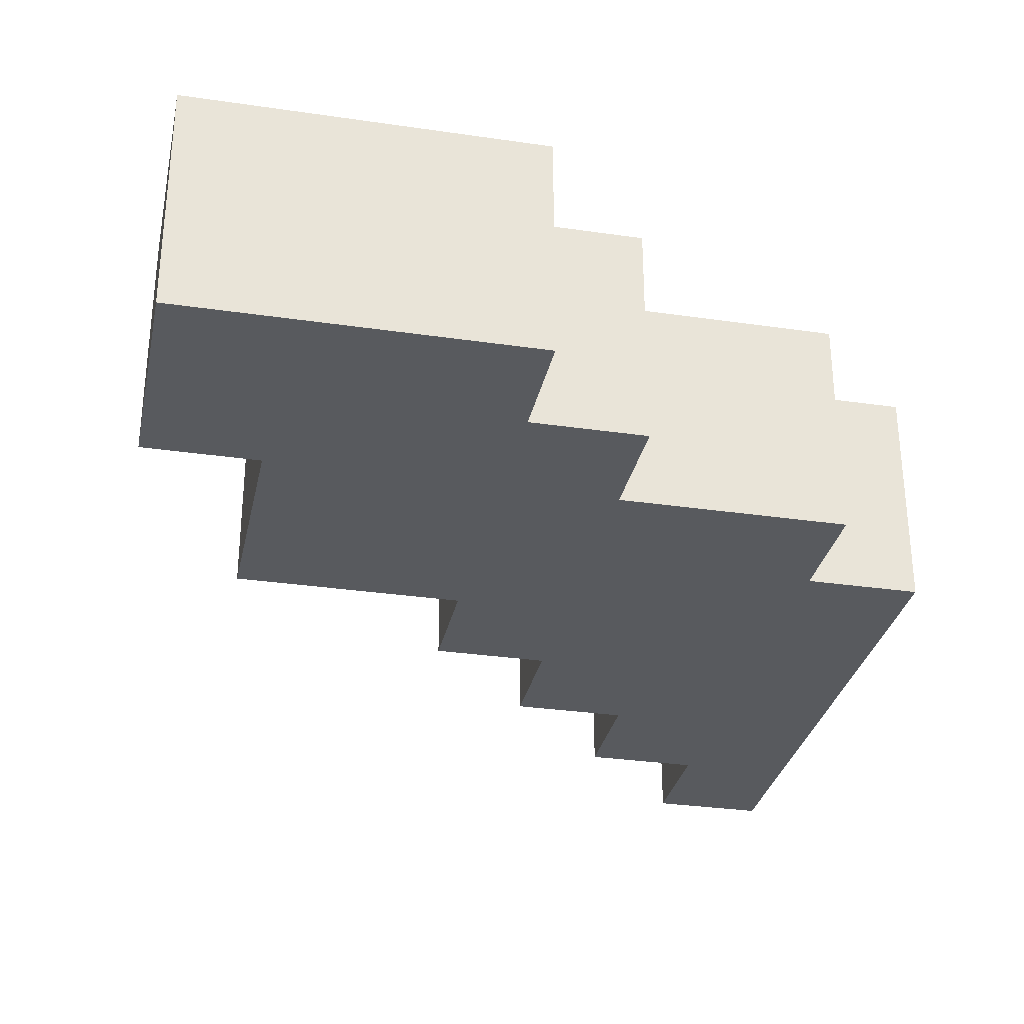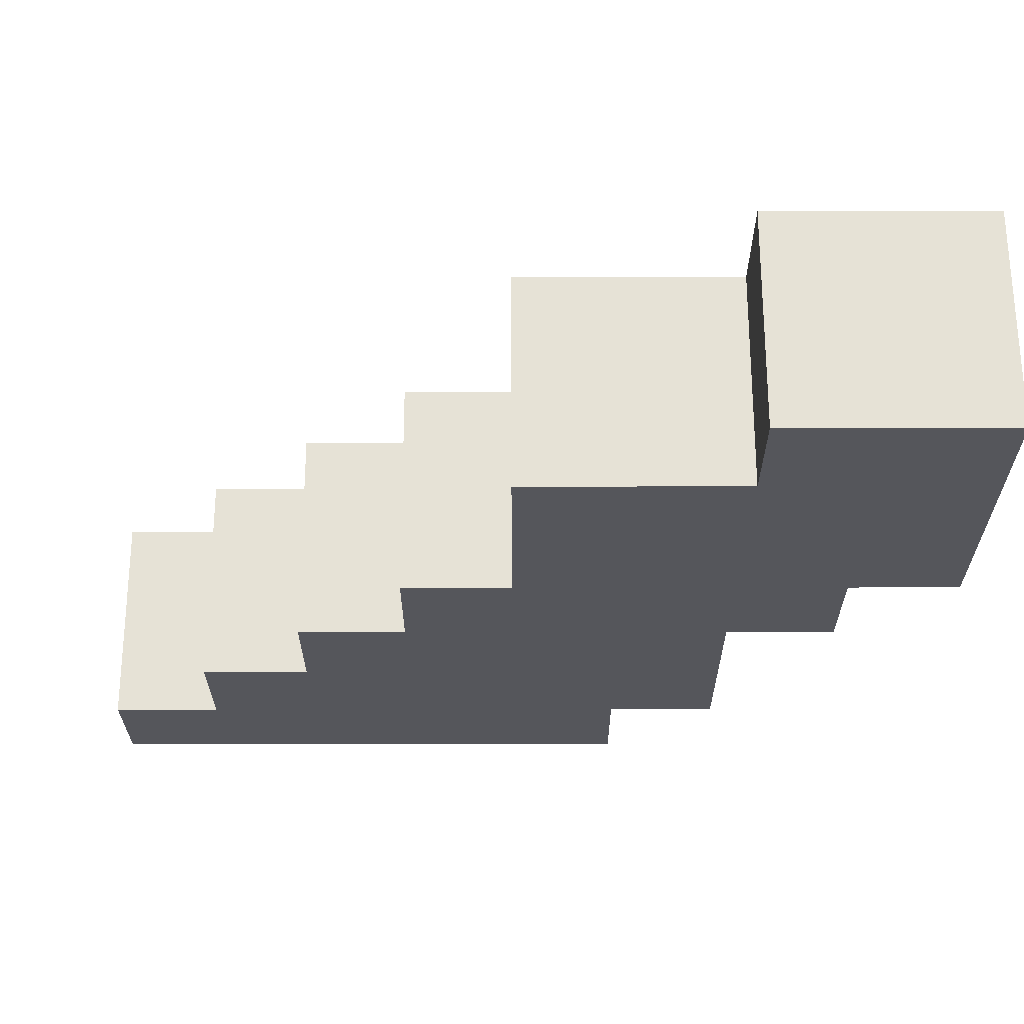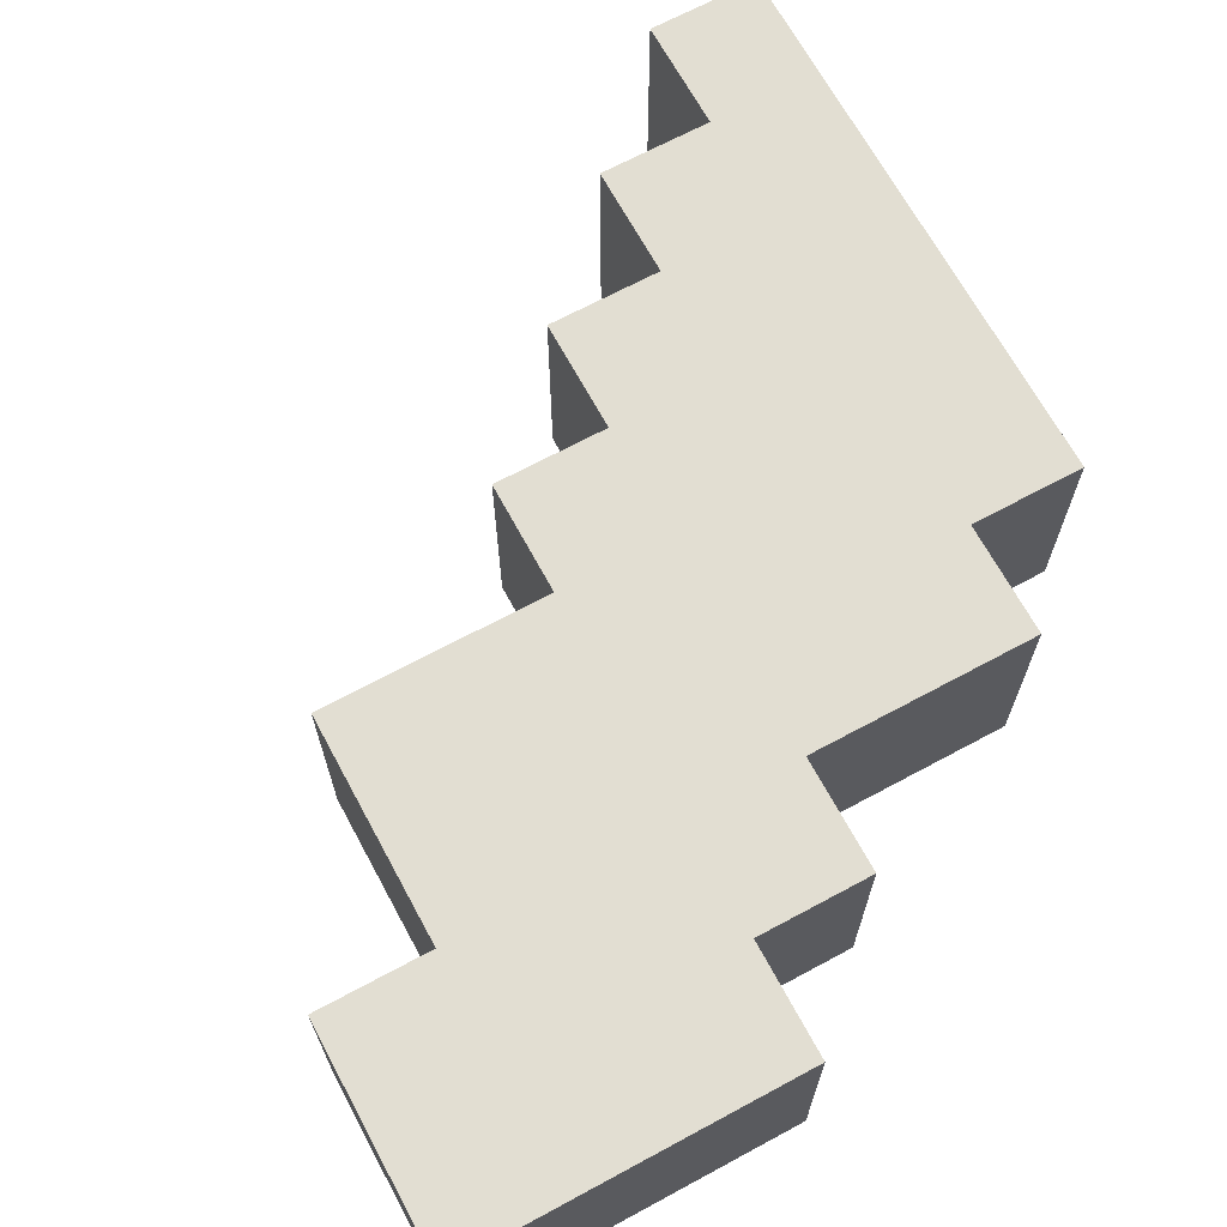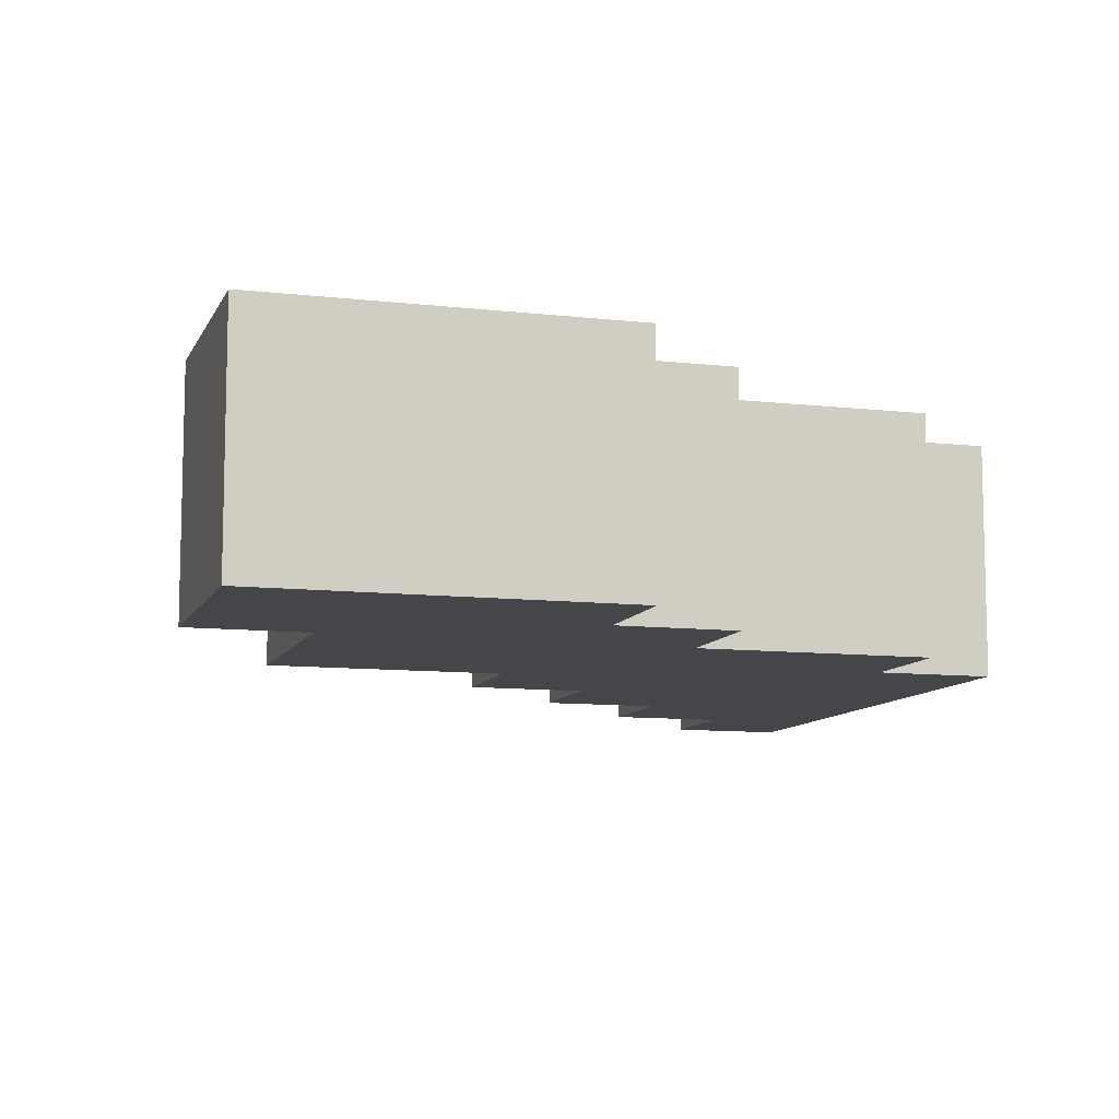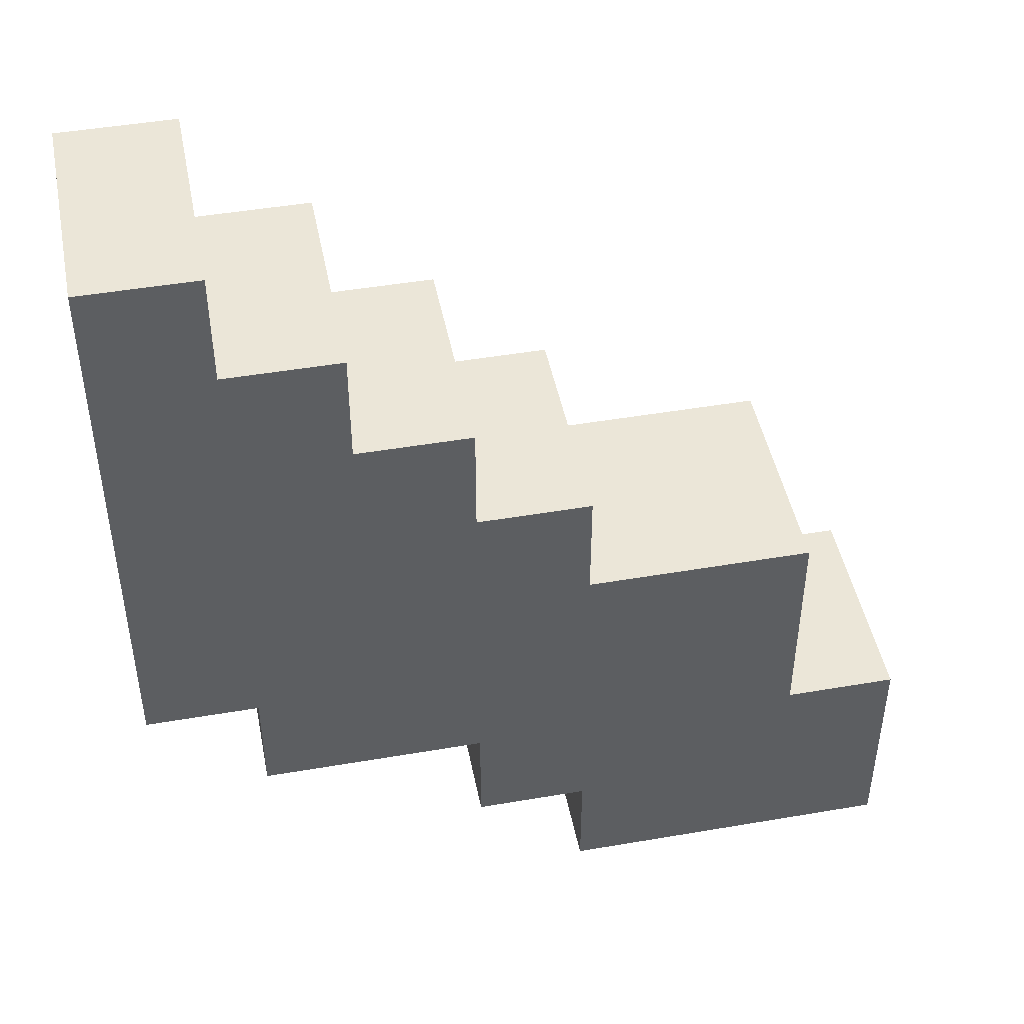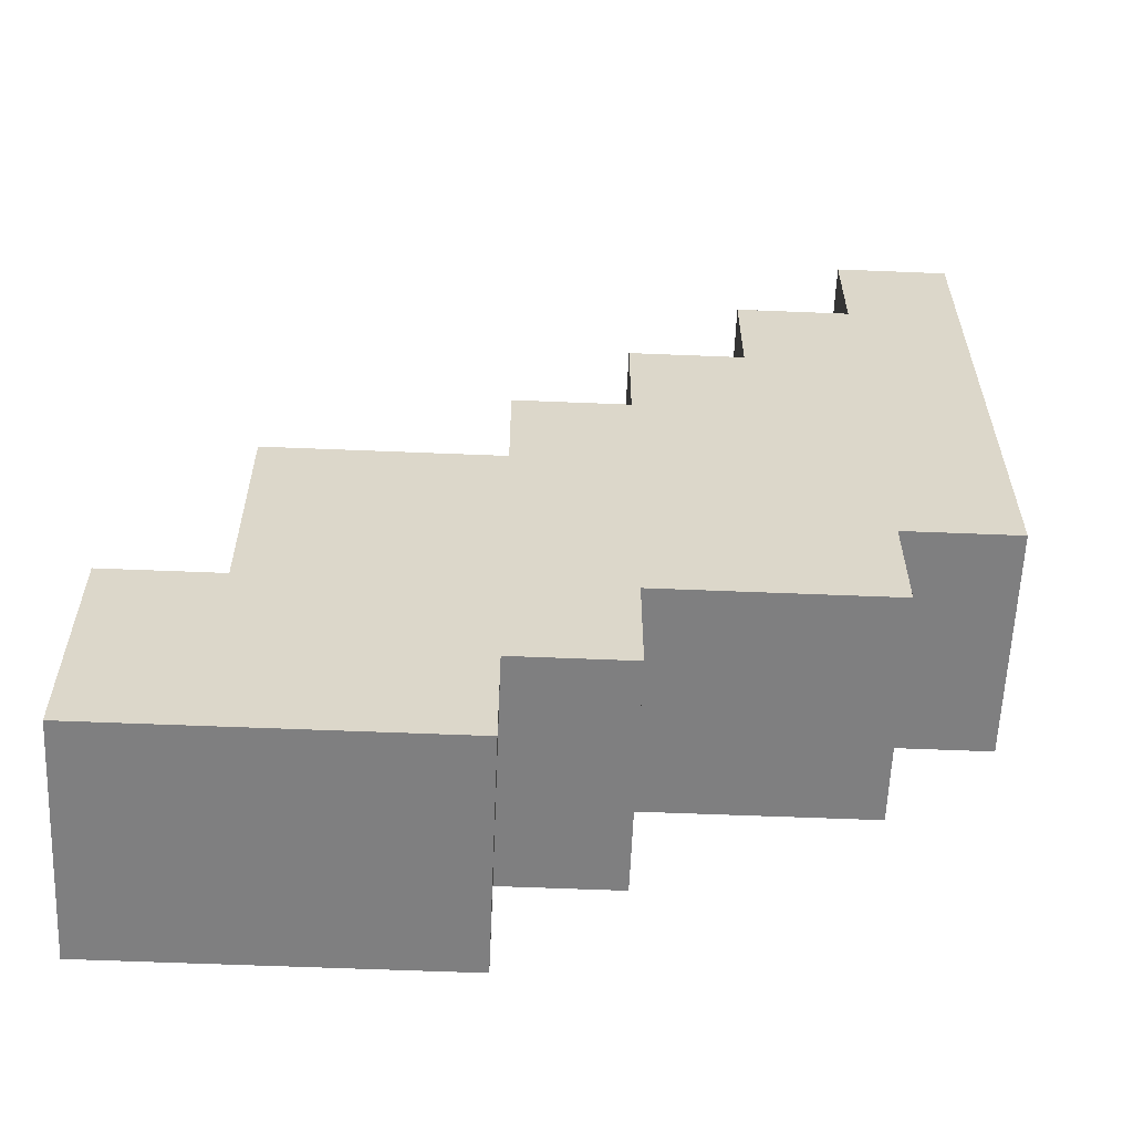
<metadata>
{"format":"obj","ext":"obj","renderer":"f3d","projection":"perspective","resolution":1024,"background":"white","views":[{"elev":-31.1,"azim":-11.8,"up":"+Z"},{"elev":-26.2,"azim":-89.9,"up":"+Z"},{"elev":67.8,"azim":-28.4,"up":"+Z"},{"elev":-9.7,"azim":-16.7,"up":"+Z"},{"elev":46.3,"azim":168.9,"up":"+Y"},{"elev":-59.9,"azim":-2.4,"up":"+Y"}]}
</metadata>
<code>
o
v -1.5 1.2 -0.1
v -1.5 1.2 -0.3
v -1.5 1.4 -0.1
v -1.5 1.4 -0.3
v -1.4 1.4 -0.1
v -1.4 1.4 -0.3
v -1.4 1.6 -0.1
v -1.4 1.6 -0.3
v -1.2 1.6 -0.1
v -1.2 1.6 -0.3
v -1.2 1.7 -0.1
v -1.2 1.7 -0.3
v -1.1 1.7 -0.1
v -1.1 1.7 -0.3
v -1.1 1.8 -0.1
v -1.1 1.8 -0.3
v -1 1.8 -0.1
v -1 1.8 -0.3
v -1 1.9 -0.1
v -1 1.9 -0.3
v -0.9 1.9 -0.1
v -0.9 1.9 -0.3
v -0.9 2 -0.1
v -0.9 2 -0.3
v -1.2 1.2 -0.1
v -1.2 1.2 -0.3
v -1.2 1.3 -0.1
v -1.2 1.3 -0.3
v -1.1 1.3 -0.1
v -1.1 1.3 -0.3
v -1.1 1.4 -0.1
v -1.1 1.4 -0.3
v -0.9 1.4 -0.1
v -0.9 1.4 -0.3
v -0.9 1.5 -0.1
v -0.9 1.5 -0.3
v -0.8 1.5 -0.1
v -0.8 1.5 -0.3
v -0.8 2 -0.1
v -0.8 2 -0.3
v -1.5 1.2 -0.1
v -1.5 1.4 -0.1
v -1.4 1.4 -0.1
v -1.4 1.6 -0.1
v -1.2 1.2 -0.1
v -1.2 1.3 -0.1
v -1.2 1.5 -0.1
v -1.2 1.6 -0.1
v -1.2 1.7 -0.1
v -1.1 1.3 -0.1
v -1.1 1.4 -0.1
v -1.1 1.5 -0.1
v -1.1 1.7 -0.1
v -1.1 1.8 -0.1
v -1 1.8 -0.1
v -1 1.9 -0.1
v -0.9 1.4 -0.1
v -0.9 1.5 -0.1
v -0.9 1.9 -0.1
v -0.9 2 -0.1
v -0.8 1.5 -0.1
v -0.8 2 -0.1
v -1.5 1.2 -0.3
v -1.5 1.4 -0.3
v -1.4 1.4 -0.3
v -1.4 1.6 -0.3
v -1.2 1.2 -0.3
v -1.2 1.3 -0.3
v -1.2 1.5 -0.3
v -1.2 1.6 -0.3
v -1.2 1.7 -0.3
v -1.1 1.3 -0.3
v -1.1 1.4 -0.3
v -1.1 1.5 -0.3
v -1.1 1.7 -0.3
v -1.1 1.8 -0.3
v -1 1.8 -0.3
v -1 1.9 -0.3
v -0.9 1.4 -0.3
v -0.9 1.5 -0.3
v -0.9 1.9 -0.3
v -0.9 2 -0.3
v -0.8 1.5 -0.3
v -0.8 2 -0.3
v -1.5 1.2 -0.1
v -1.2 1.2 -0.1
v -1.5 1.2 -0.3
v -1.2 1.2 -0.3
v -1.2 1.3 -0.1
v -1.1 1.3 -0.1
v -1.2 1.3 -0.3
v -1.1 1.3 -0.3
v -1.1 1.4 -0.1
v -0.9 1.4 -0.1
v -1.1 1.4 -0.3
v -0.9 1.4 -0.3
v -0.9 1.5 -0.1
v -0.8 1.5 -0.1
v -0.9 1.5 -0.3
v -0.8 1.5 -0.3
v -1.5 1.4 -0.1
v -1.4 1.4 -0.1
v -1.5 1.4 -0.3
v -1.4 1.4 -0.3
v -1.4 1.6 -0.1
v -1.2 1.6 -0.1
v -1.4 1.6 -0.3
v -1.2 1.6 -0.3
v -1.2 1.7 -0.1
v -1.1 1.7 -0.1
v -1.2 1.7 -0.3
v -1.1 1.7 -0.3
v -1.1 1.8 -0.1
v -1 1.8 -0.1
v -1.1 1.8 -0.3
v -1 1.8 -0.3
v -1 1.9 -0.1
v -0.9 1.9 -0.1
v -1 1.9 -0.3
v -0.9 1.9 -0.3
v -0.9 2 -0.1
v -0.8 2 -0.1
v -0.9 2 -0.3
v -0.8 2 -0.3
f 3 2 1
f 4 2 3
f 7 6 5
f 8 6 7
f 11 10 9
f 12 10 11
f 15 14 13
f 16 14 15
f 19 18 17
f 20 18 19
f 23 22 21
f 24 22 23
f 25 26 27
f 27 26 28
f 29 30 31
f 31 30 32
f 33 34 35
f 35 34 36
f 37 38 39
f 39 38 40
f 43 42 41
f 45 43 41
f 45 44 43
f 46 44 45
f 47 44 46
f 48 44 47
f 50 47 46
f 51 47 50
f 52 49 48
f 52 47 51
f 52 48 47
f 53 49 52
f 55 54 53
f 55 53 52
f 55 52 51
f 57 55 51
f 57 56 55
f 58 56 57
f 59 56 58
f 61 60 59
f 61 59 58
f 62 60 61
f 63 64 65
f 63 65 67
f 65 66 67
f 67 66 68
f 68 66 69
f 69 66 70
f 68 69 72
f 72 69 73
f 70 71 74
f 73 69 74
f 69 70 74
f 74 71 75
f 75 76 77
f 74 75 77
f 73 74 77
f 73 77 79
f 77 78 79
f 79 78 80
f 80 78 81
f 81 82 83
f 80 81 83
f 83 82 84
f 87 86 85
f 88 86 87
f 91 90 89
f 92 90 91
f 95 94 93
f 96 94 95
f 99 98 97
f 100 98 99
f 101 102 103
f 103 102 104
f 105 106 107
f 107 106 108
f 109 110 111
f 111 110 112
f 113 114 115
f 115 114 116
f 117 118 119
f 119 118 120
f 121 122 123
f 123 122 124

</code>
